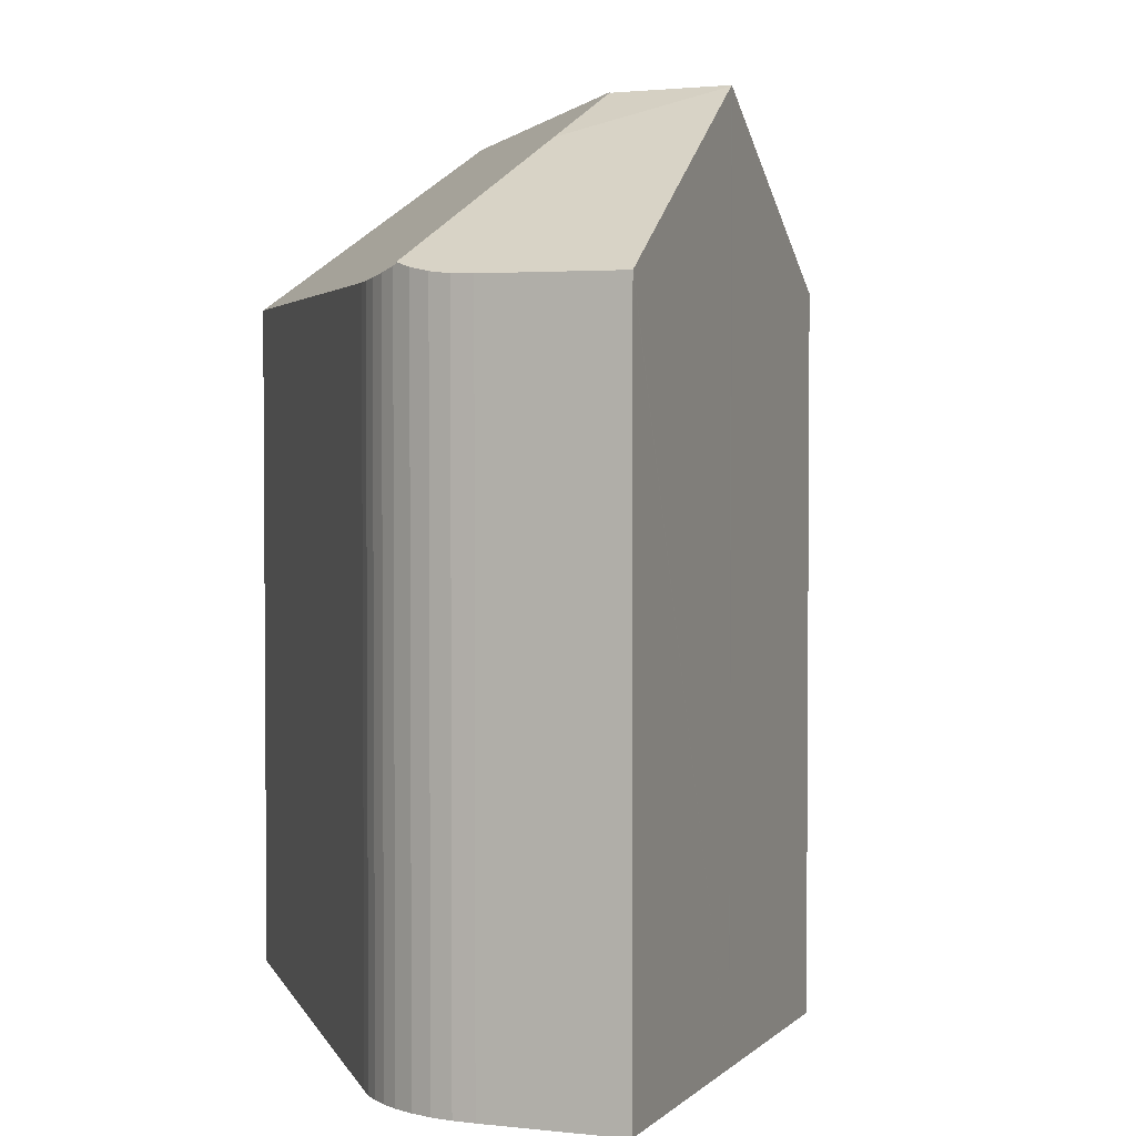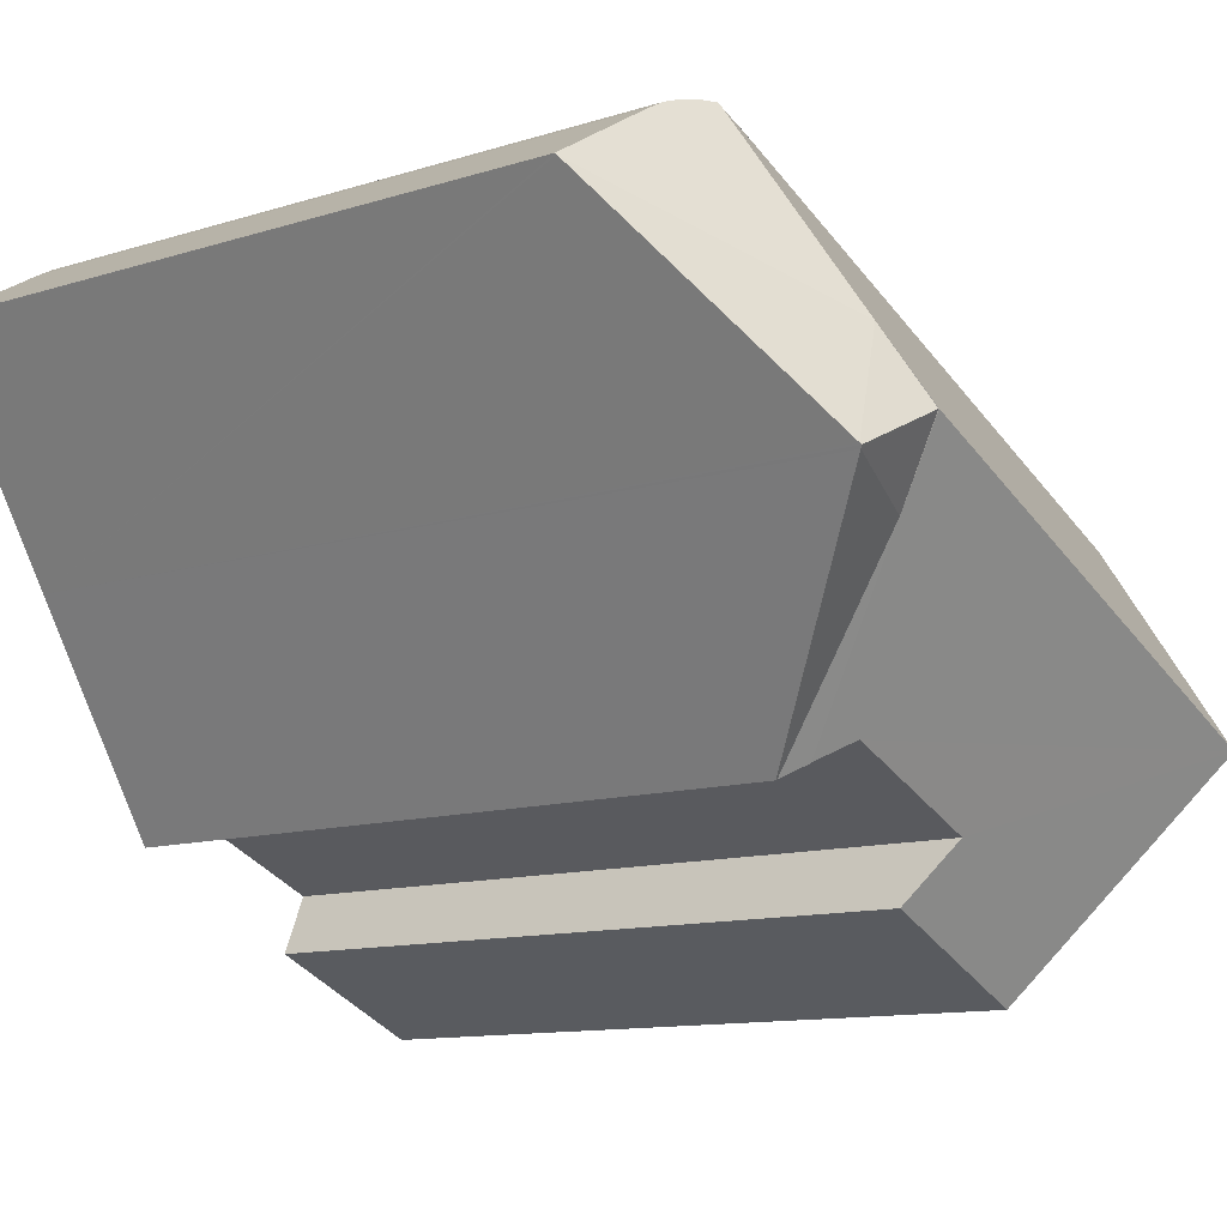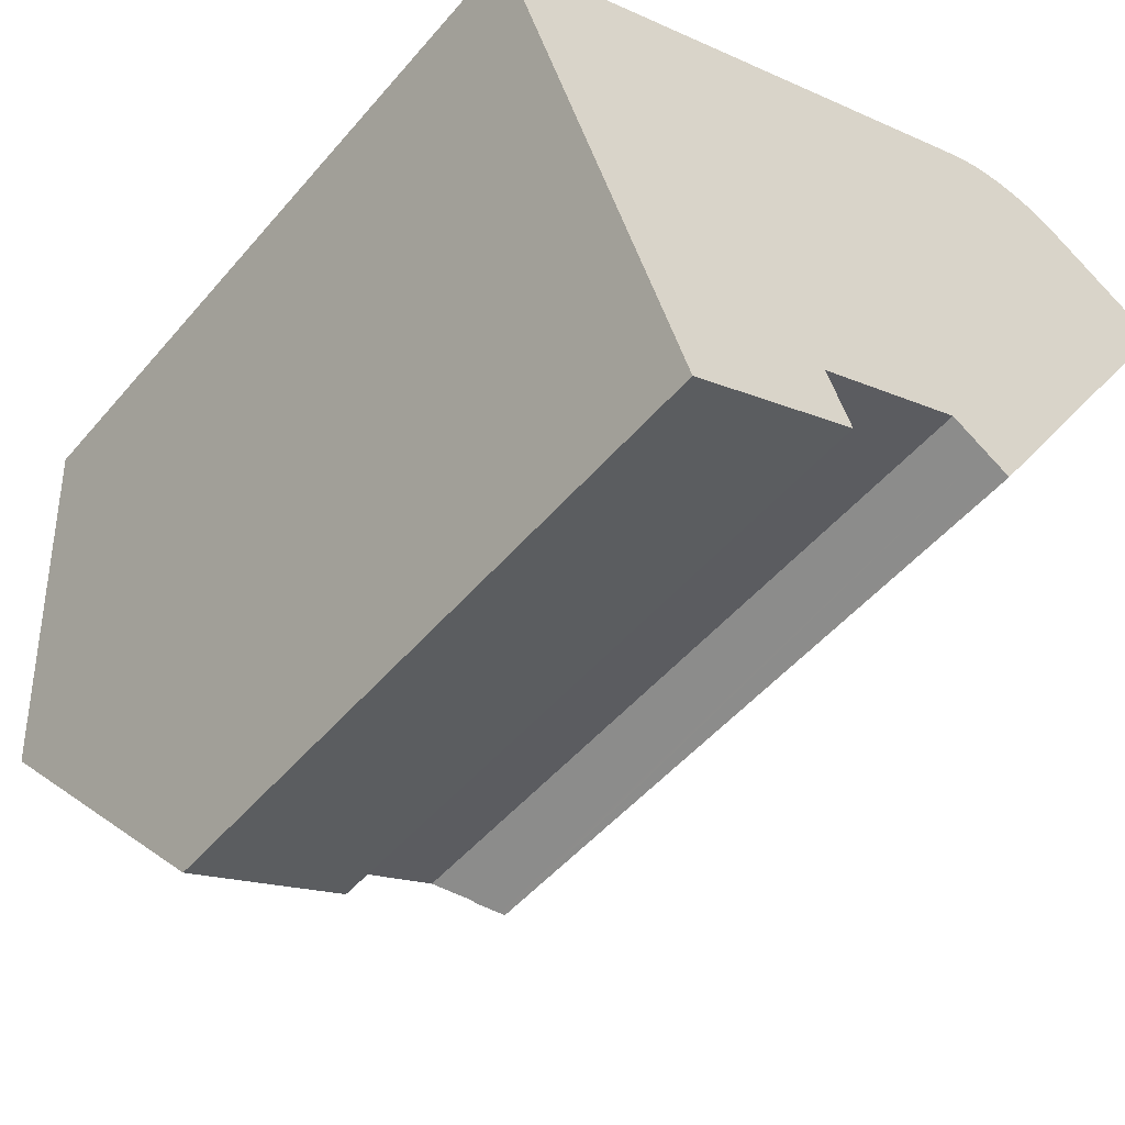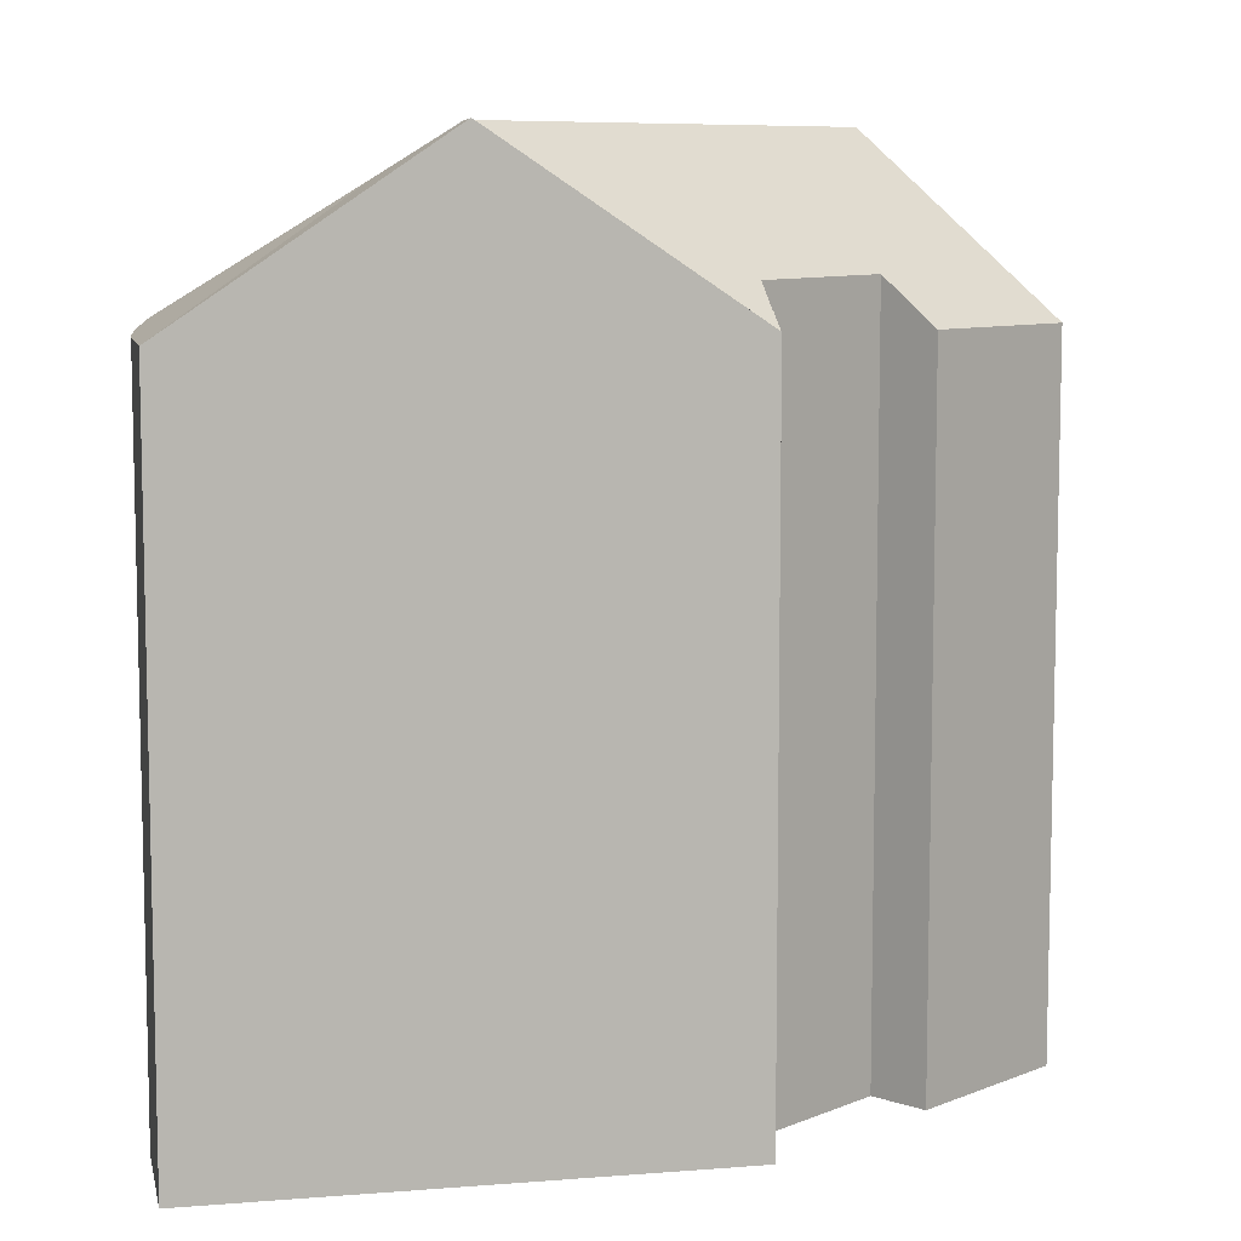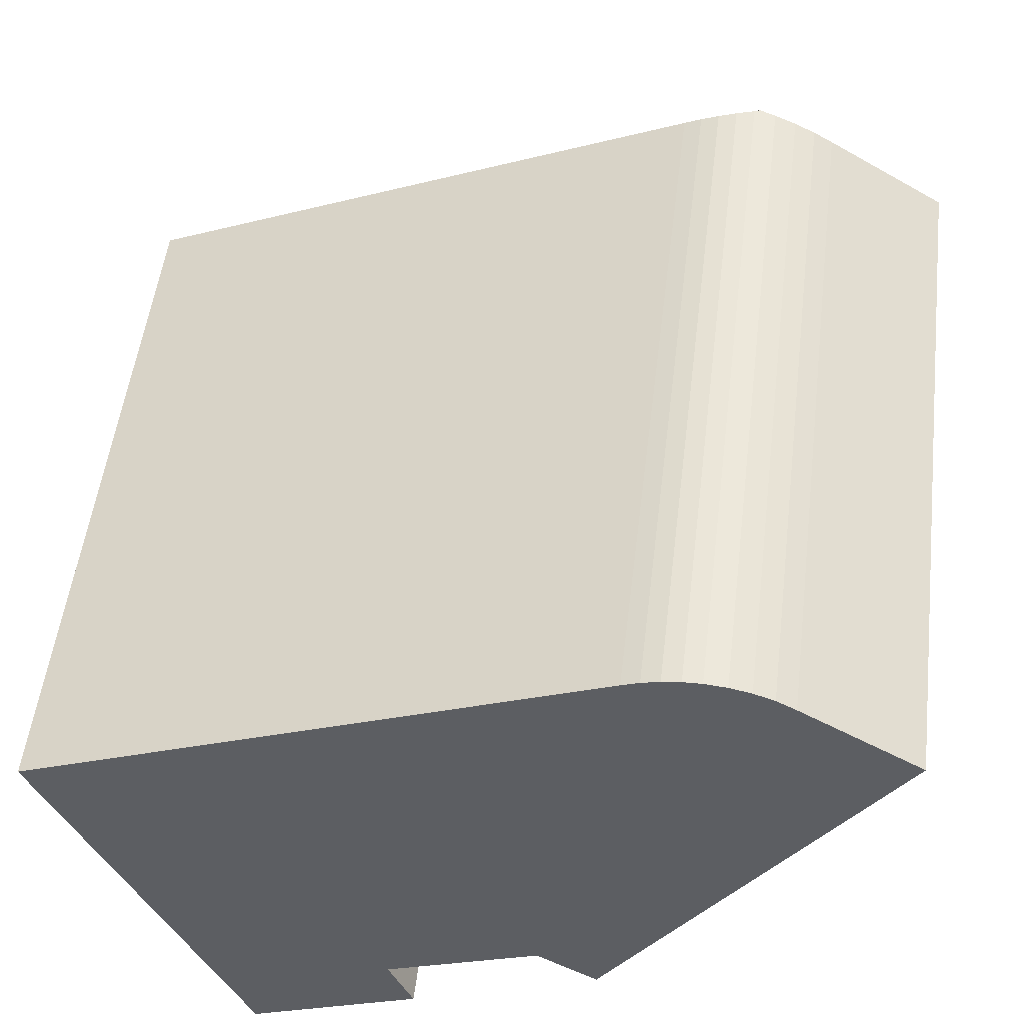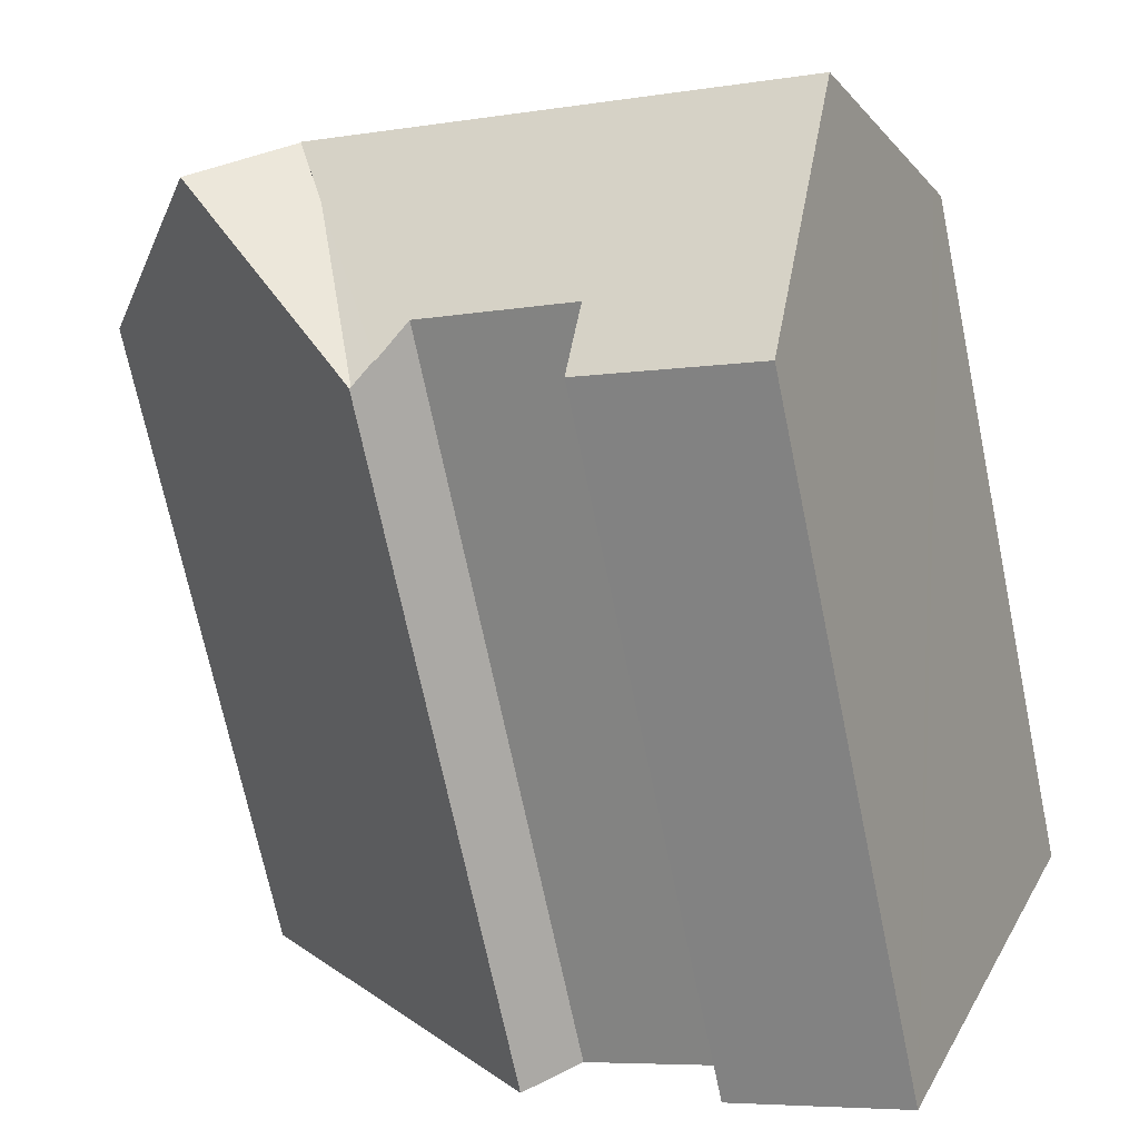
<metadata>
{"format":"obj","ext":"obj","renderer":"f3d","projection":"perspective","resolution":1024,"background":"white","views":[{"elev":2.8,"azim":52.6,"up":"+Y"},{"elev":-11.5,"azim":127.4,"up":"+Z"},{"elev":-49.6,"azim":-38.5,"up":"+Z"},{"elev":8.4,"azim":109.6,"up":"+Y"},{"elev":51.5,"azim":6.9,"up":"+Z"},{"elev":-70.6,"azim":-168.2,"up":"+Z"}]}
</metadata>
<code>
v  17.94 22.81 -1.686
v  15.07 22.84 -0.397
v  15.46 21.64 1.551
v  17.92 22.84 -1.728
v  17.88 22.79 -1.793
v  14.67 21.64 -2.345
v  21.53 18.26 4.063
v  16.93 18.42 6.557
v  16.48 18.55 6.6
v  17.47 18.31 6.43
v  18 18.25 6.229
v  18.49 18.23 5.958
v  21.55 18.23 4.096
v  14.35 18.38 -7.35
v  14.39 18.37 -7.377
v  14.29 18.42 -7.314
v  13.73 18.8 -6.981
v  13.73 4.275e-16 -6.981
v  16.48 -4.041e-16 6.6
v  14.67 1.436e-16 -2.345
v  15.07 2.431e-17 -0.397
v  15.46 -9.497e-17 1.551
v  16.93 -4.015e-16 6.557
v  17.47 -3.937e-16 6.43
v  18 -3.814e-16 6.229
v  18.49 -3.648e-16 5.958
v  21.55 -2.508e-16 4.096
v  17.92 1.058e-16 -1.728
v  21.53 -2.488e-16 4.063
v  17.94 1.032e-16 -1.686
v  14.39 4.517e-16 -7.377
v  17.88 1.098e-16 -1.793
v  14.29 4.479e-16 -7.314
v  14.35 4.501e-16 -7.35
v  0.173 18.58 -0.402
v  15.07 22.86 -0.397
v  2.473 22.86 -5.722
v  0 18.26 1.118e-15
v  14.56 18.2 6.242
v  16.48 18.51 6.6
v  15.45 18.26 6.532
v  15.91 18.34 6.6
v  12.81 19.41 -6.428
v  13.73 18.77 -6.981
v  8.823 19.44 -8.068
v  9.466 18.23 -9.578
v  4.973 18.21 -11.51
v  15.91 -4.041e-16 6.6
v  15.45 -4e-16 6.532
v  16.37 -4.048e-16 6.611
v  16.37 18.47 6.611
v  8.823 4.94e-16 -8.068
v  9.466 5.865e-16 -9.578
v  14.99 18.21 6.412
v  14.99 -3.926e-16 6.412
v  12.81 3.936e-16 -6.428
v  4.973 7.045e-16 -11.51
v  2.473 3.504e-16 -5.722
v  0 0 0
v  0.173 2.462e-17 -0.402
v  14.56 -3.822e-16 6.242
g defaultobject
f 1 2 3
f 2 1 4
f 5 2 4
f 2 5 6
f 1 3 7
f 8 3 9
f 3 8 10
f 3 10 7
f 7 10 11
f 7 11 12
f 7 12 13
f 14 5 15
f 5 14 6
f 16 6 14
f 6 16 17
f 6 3 2
f 3 6 17
f 3 17 18
f 3 18 9
f 9 18 19
f 19 18 20
f 19 20 21
f 19 21 22
f 19 8 9
f 8 19 23
f 23 10 8
f 10 23 24
f 24 11 10
f 11 24 25
f 25 12 11
f 12 25 26
f 26 13 12
f 13 26 27
f 1 28 4
f 28 1 7
f 28 7 13
f 28 13 29
f 29 13 27
f 28 29 30
f 28 5 4
f 5 28 15
f 15 28 31
f 31 28 32
f 16 18 17
f 18 16 14
f 18 14 15
f 18 15 33
f 33 15 34
f 34 15 31
f 19 24 23
f 24 19 22
f 24 22 25
f 25 22 26
f 26 22 27
f 27 22 29
f 29 22 30
f 30 22 21
f 30 21 20
f 30 20 28
f 28 20 32
f 32 20 31
f 31 20 34
f 34 20 33
f 33 20 18
f 35 36 37
f 36 35 38
f 36 38 39
f 36 39 3
f 3 39 40
f 40 39 41
f 40 41 42
f 6 37 36
f 37 6 43
f 43 6 44
f 37 43 45
f 37 45 46
f 37 46 47
f 41 48 42
f 48 41 49
f 42 50 51
f 50 42 48
f 51 19 40
f 19 51 50
f 52 46 45
f 46 52 53
f 54 49 41
f 49 54 55
f 55 54 39
f 3 6 36
f 6 3 40
f 6 40 19
f 6 19 44
f 44 19 18
f 18 19 20
f 20 19 21
f 21 19 22
f 44 56 43
f 56 44 18
f 47 35 37
f 35 47 57
f 35 57 38
f 38 57 58
f 38 58 59
f 59 58 60
f 43 52 45
f 52 43 56
f 53 47 46
f 47 53 57
f 59 39 38
f 39 59 61
f 55 39 61
f 20 56 18
f 53 58 57
f 58 53 52
f 58 52 60
f 60 52 56
f 60 56 59
f 59 56 61
f 61 56 20
f 61 20 21
f 61 21 22
f 61 22 19
f 61 19 55
f 55 19 49
f 49 19 48
f 48 19 50

</code>
